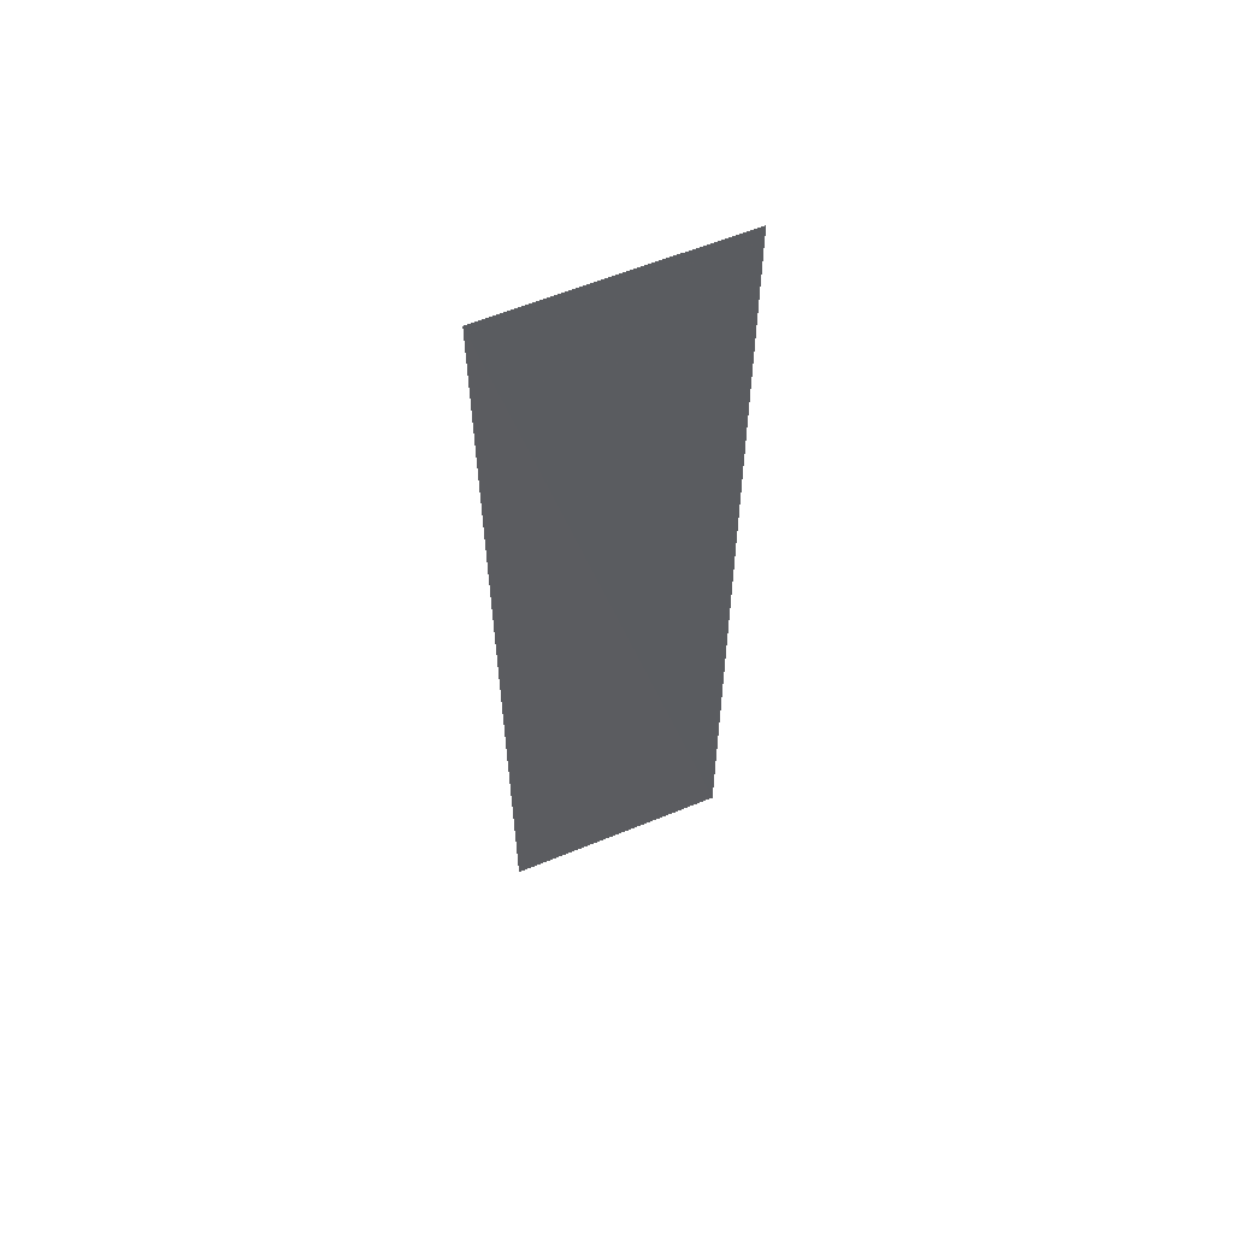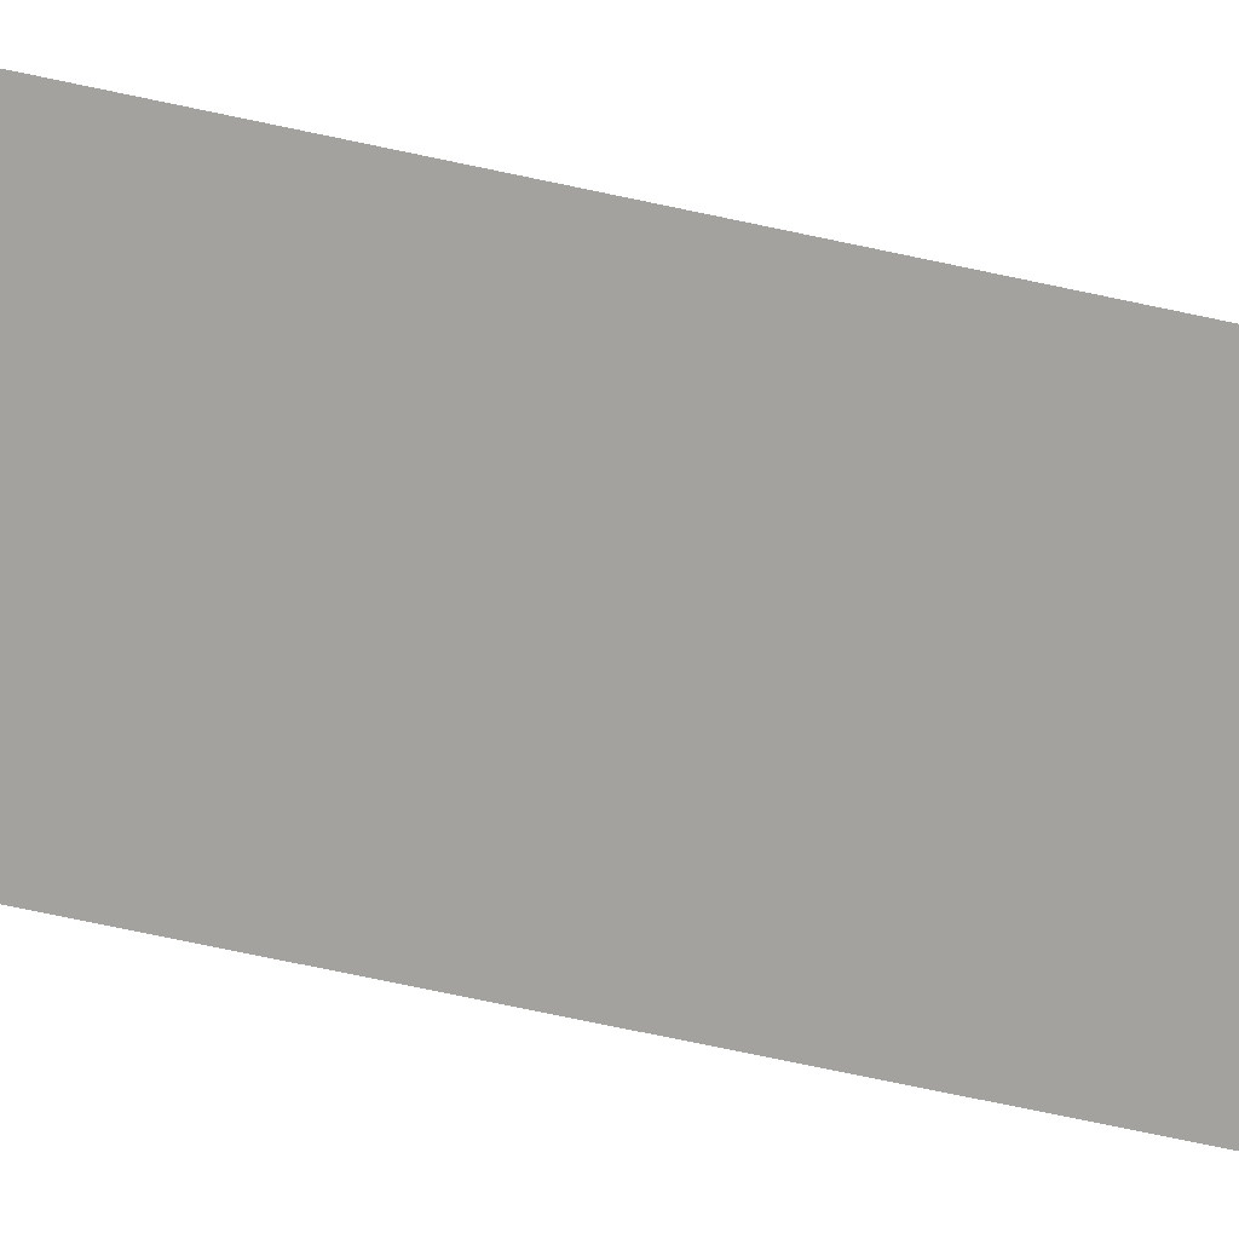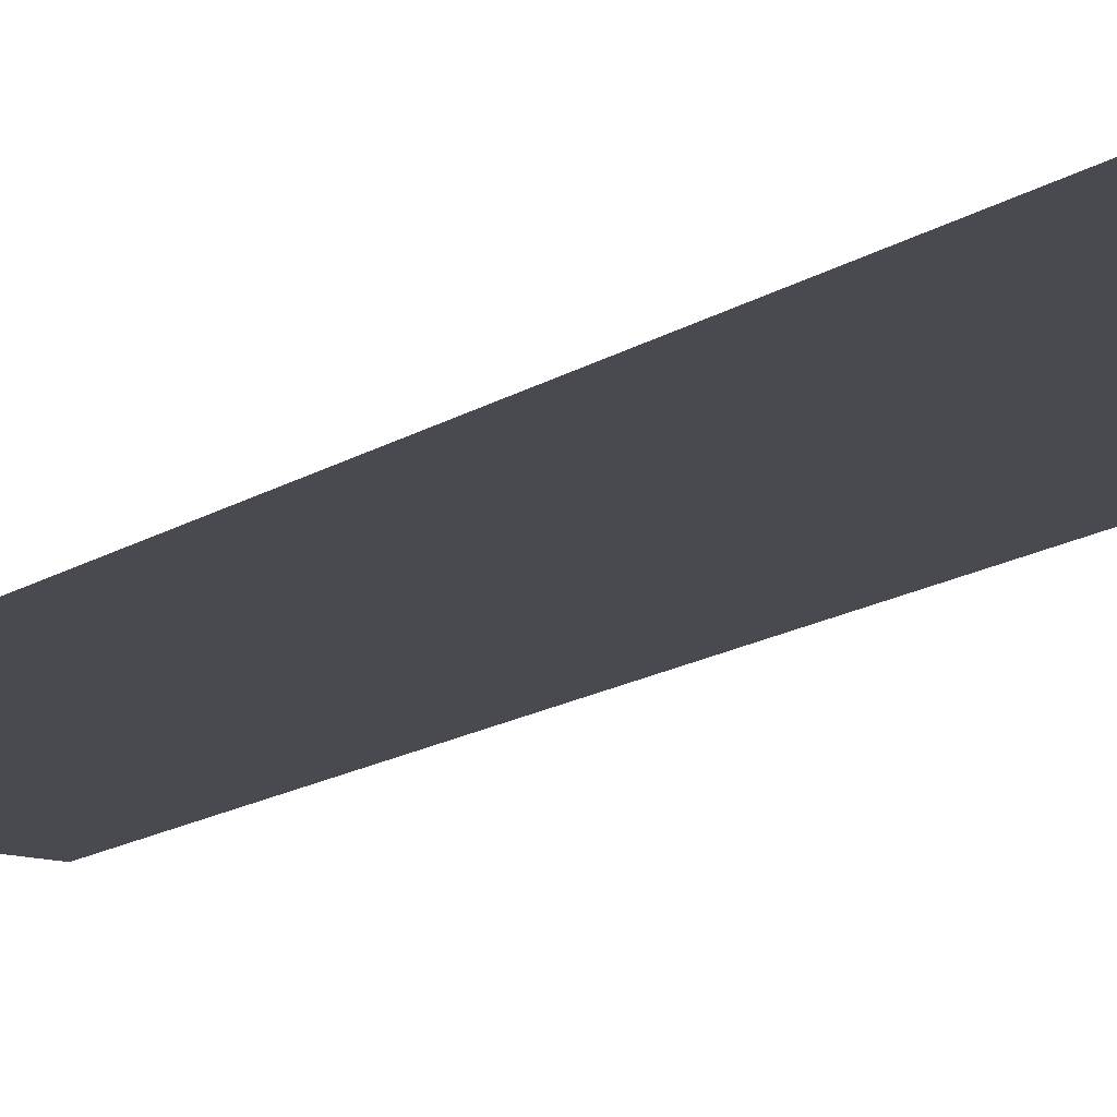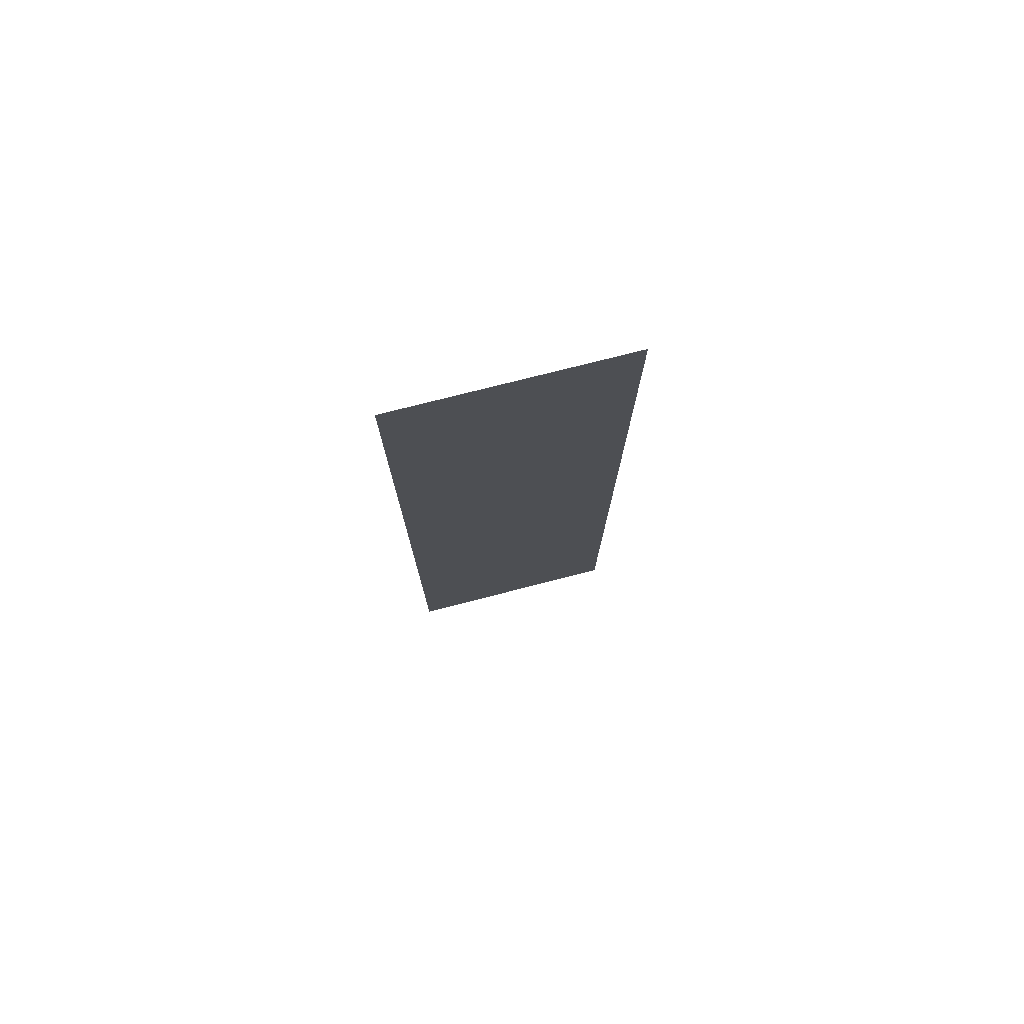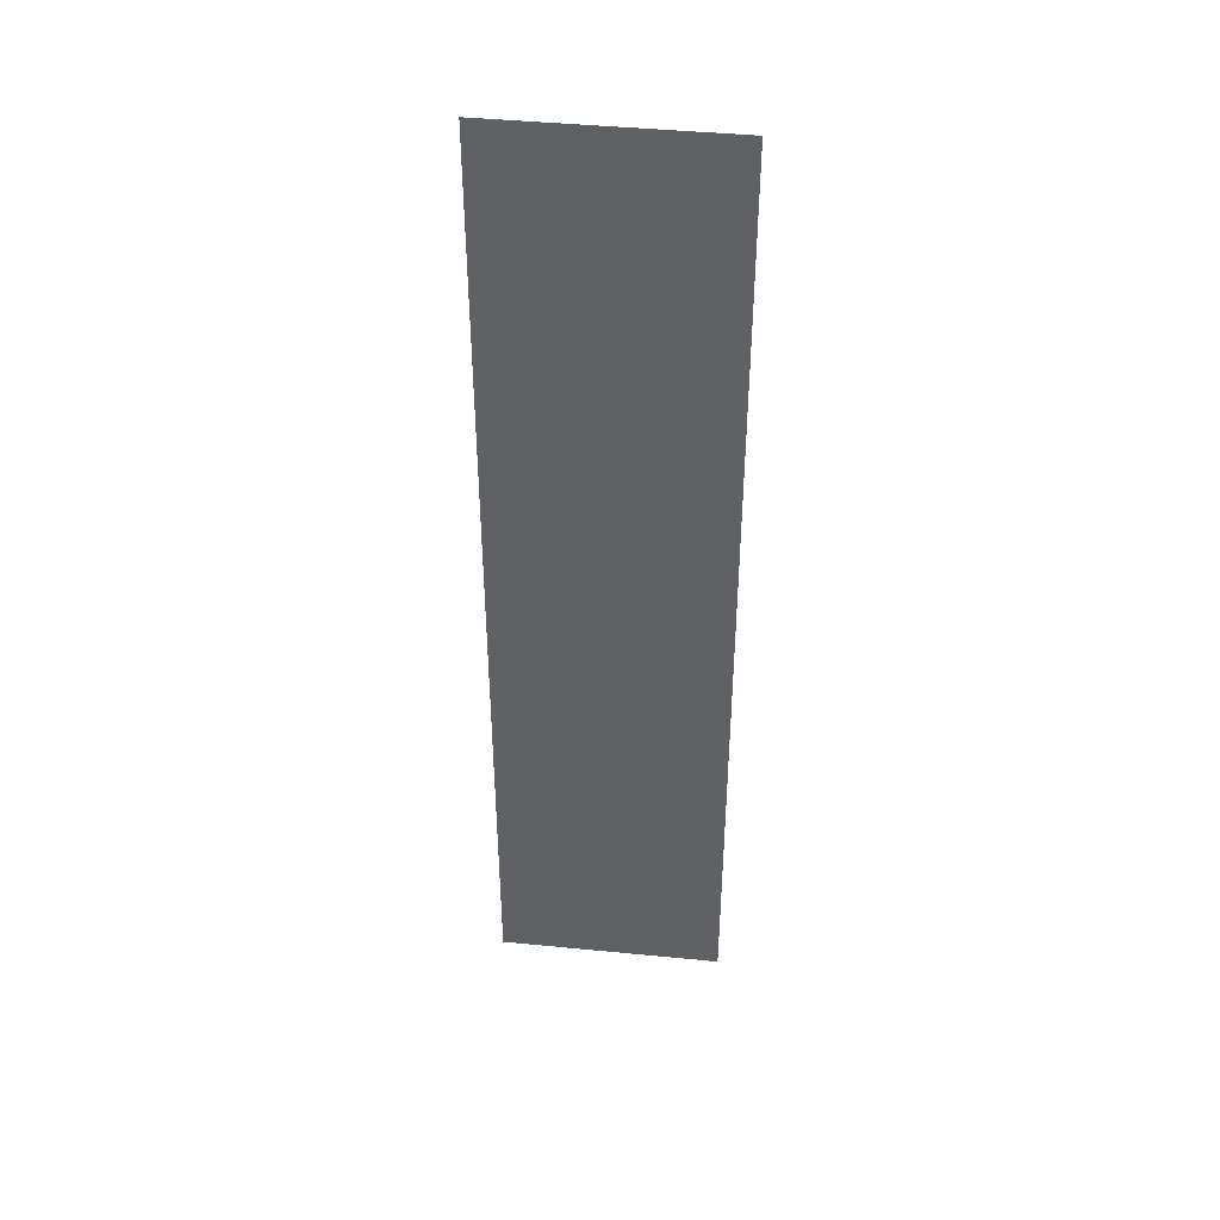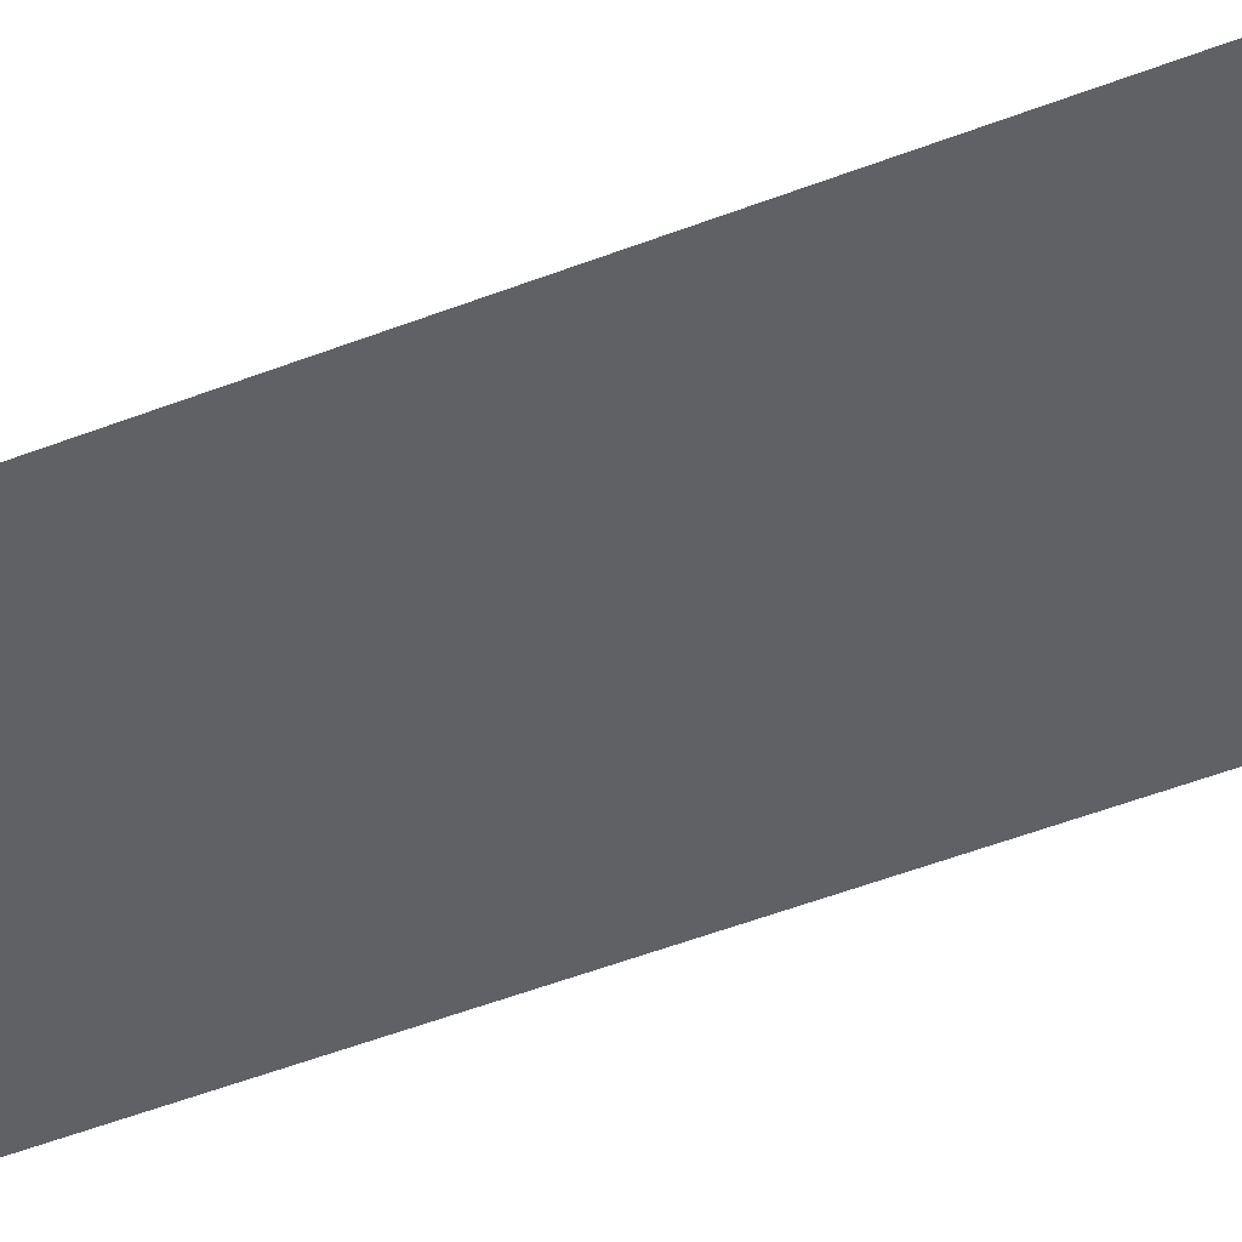
<metadata>
{"format":"obj","ext":"obj","renderer":"f3d","projection":"perspective","resolution":1024,"background":"white","views":[{"elev":61.3,"azim":-22.6,"up":"+Y"},{"elev":-72.6,"azim":-102.0,"up":"+Z"},{"elev":-13.6,"azim":-33.7,"up":"+Z"},{"elev":77.7,"azim":-14.3,"up":"+Y"},{"elev":43.1,"azim":6.6,"up":"+Y"},{"elev":-49.9,"azim":-66.8,"up":"+Z"}]}
</metadata>
<code>
v 0.6 -2.6 0
v -0.6 2.6 -0.003
v -0.6 -2.6 0
v 0.6 2.6 0
g black_405_1
f 1 3 2
f 4 1 2

</code>
